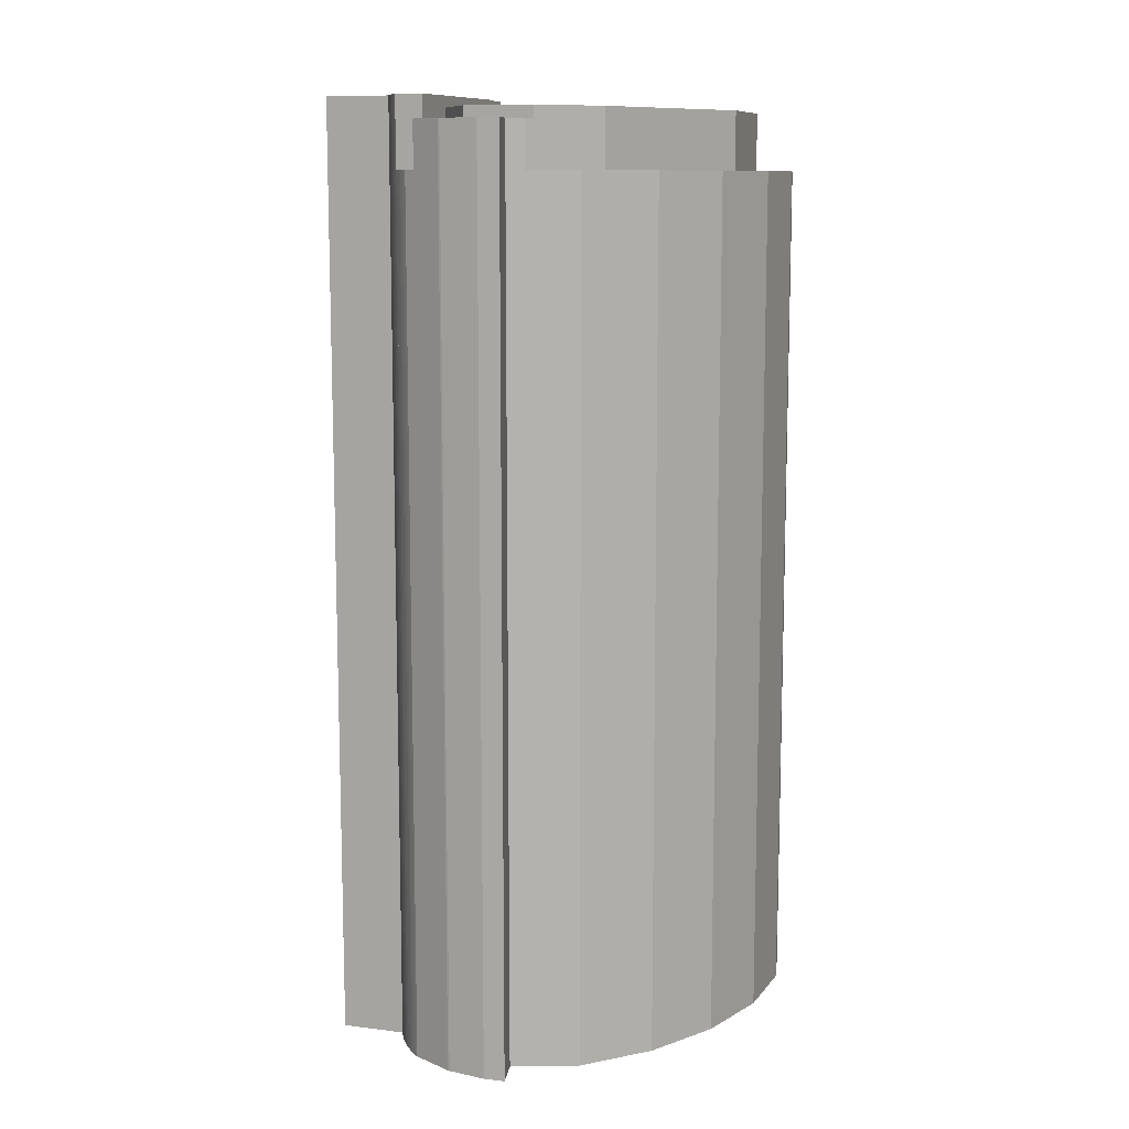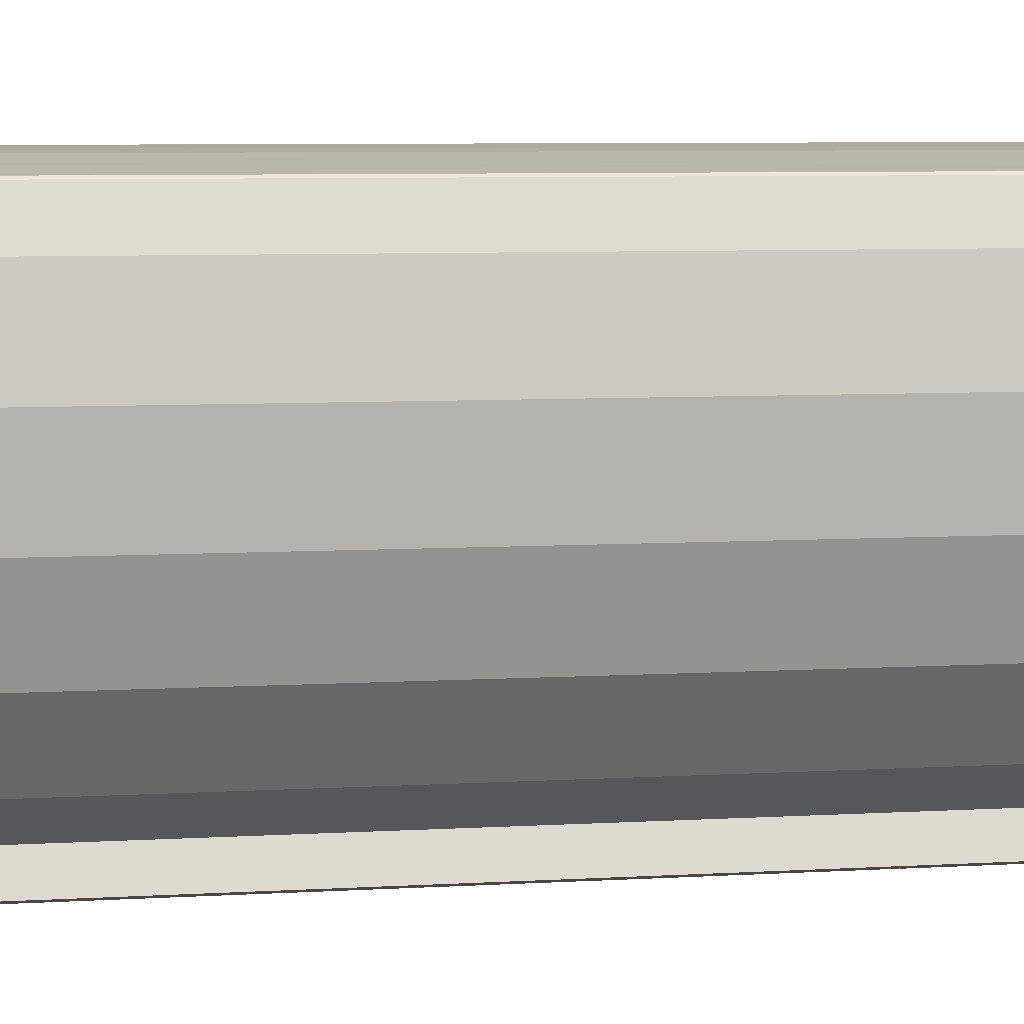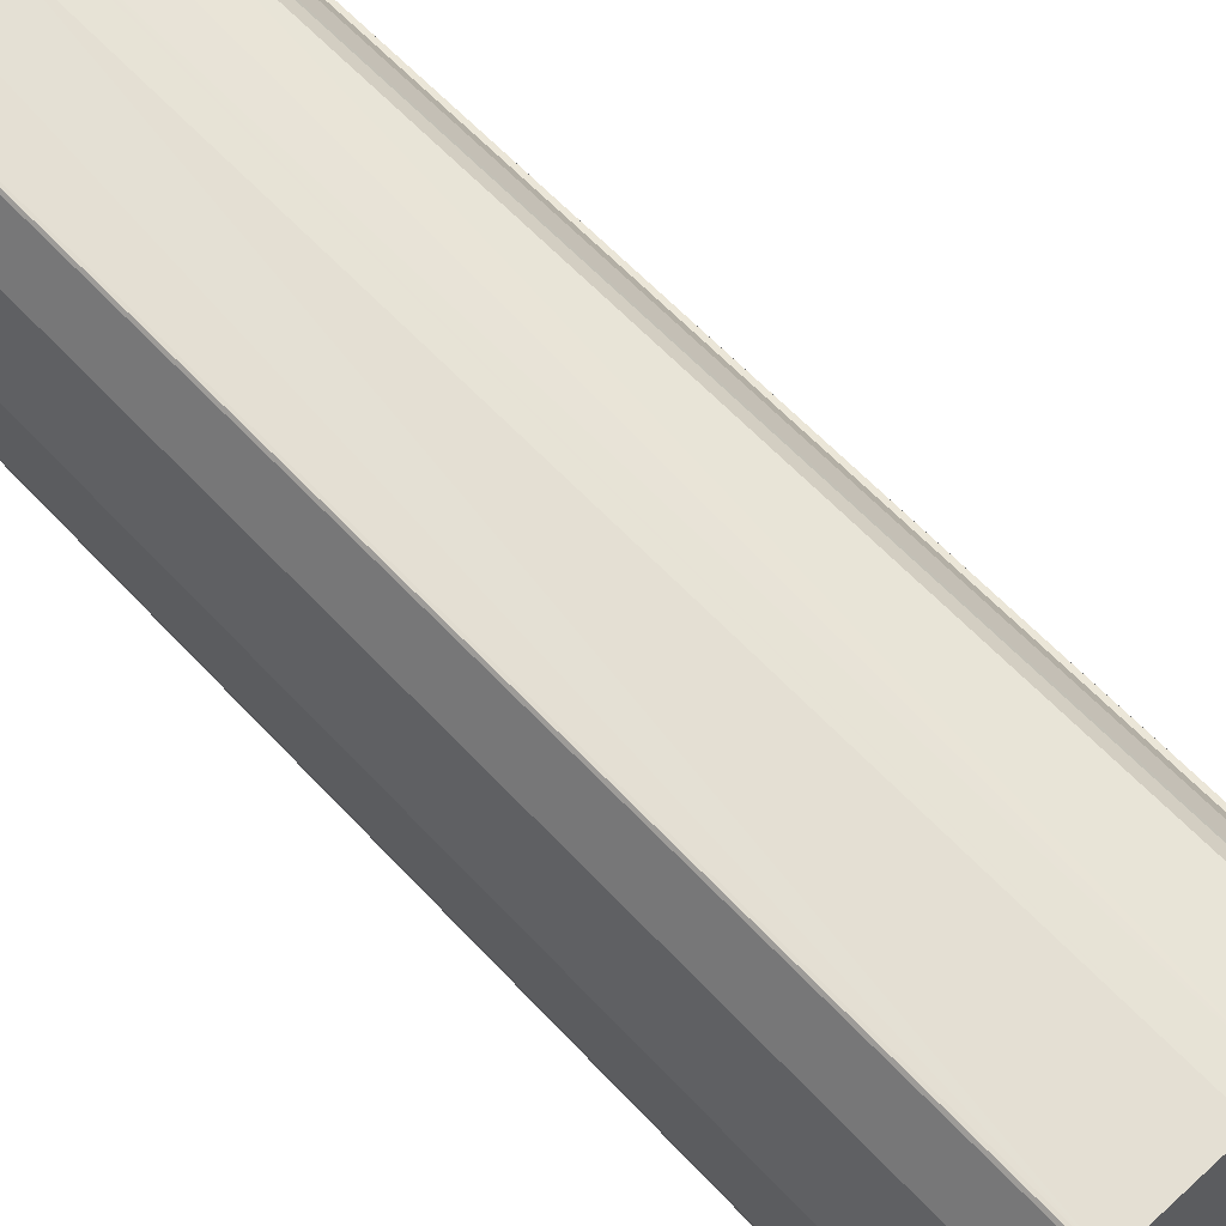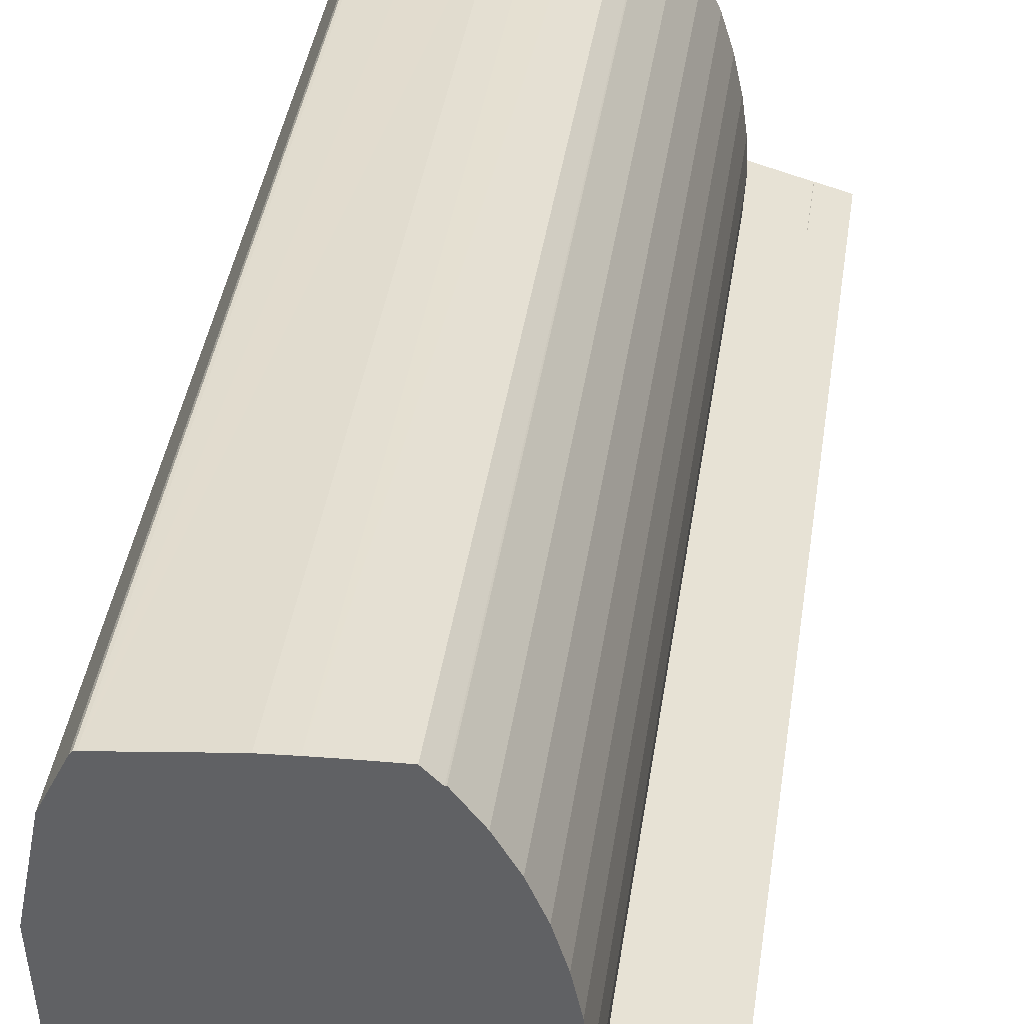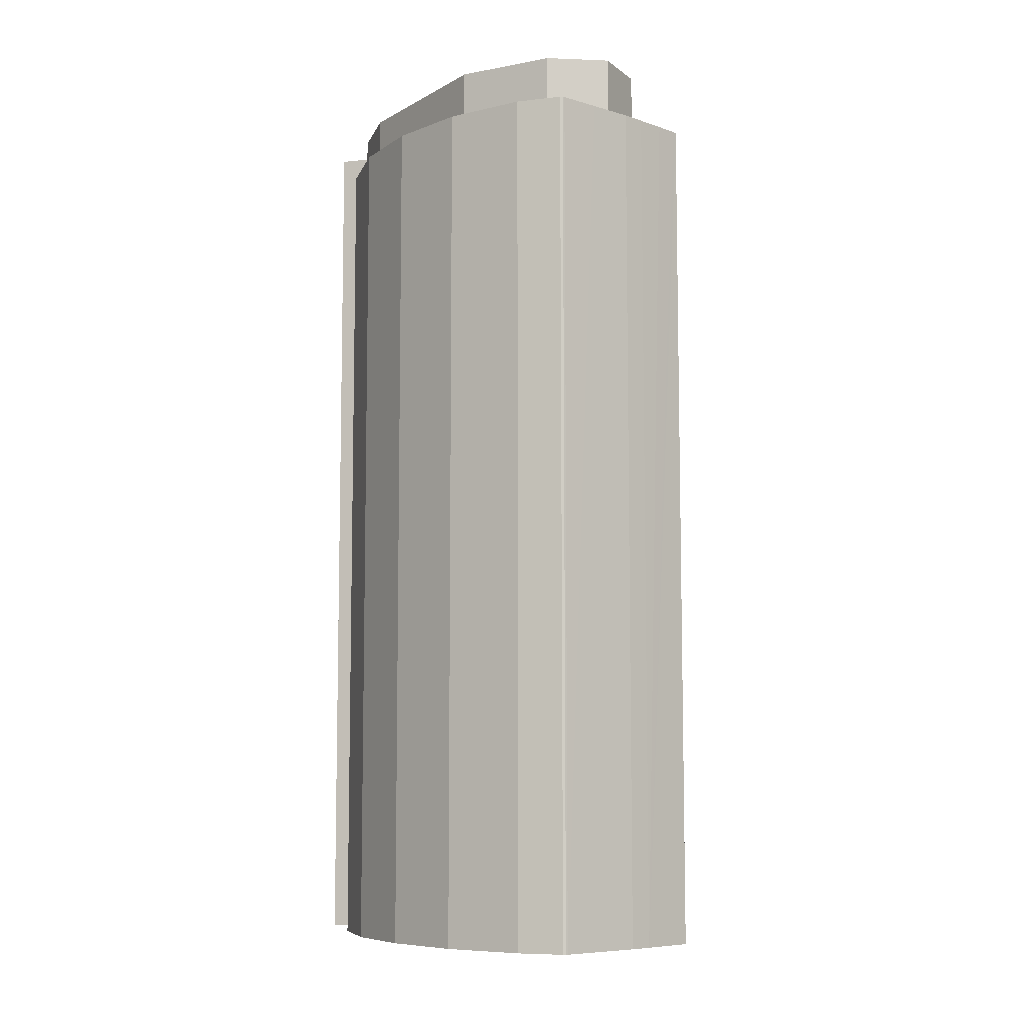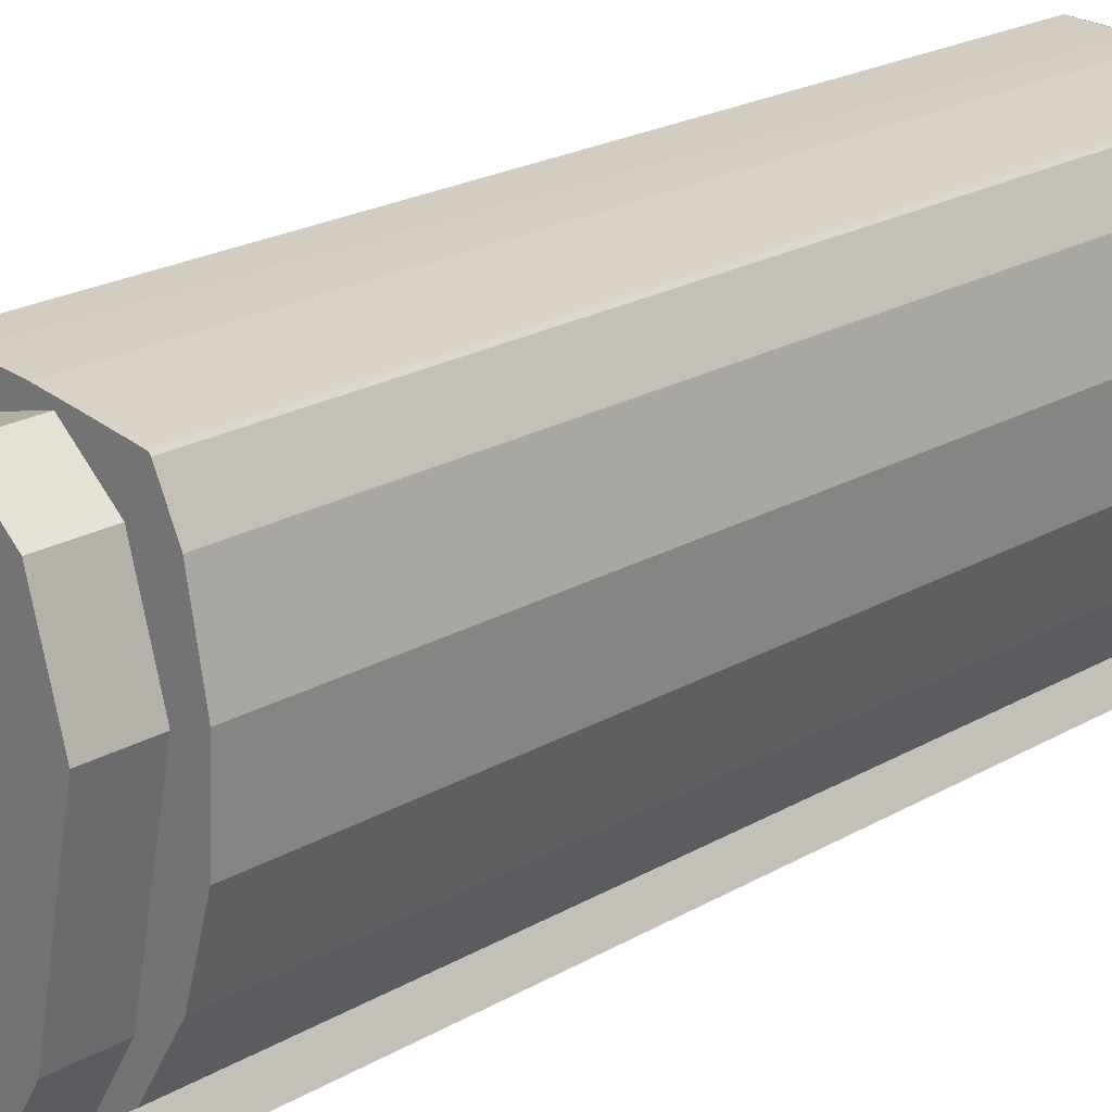
<metadata>
{"format":"obj","ext":"obj","renderer":"f3d","projection":"perspective","resolution":1024,"background":"white","views":[{"elev":10.5,"azim":-147.1,"up":"+Y"},{"elev":7.1,"azim":-99.7,"up":"+Z"},{"elev":58.9,"azim":-42.0,"up":"+Z"},{"elev":39.1,"azim":8.2,"up":"+Z"},{"elev":-7.8,"azim":-46.2,"up":"+Y"},{"elev":22.8,"azim":-134.2,"up":"+Z"}]}
</metadata>
<code>
v  18.86 69.69 -7.132
v  19.16 69.69 -8.494
v  18.59 69.69 -8.333
v  19.16 5.201e-16 -8.494
v  18.59 5.102e-16 -8.333
v  18.86 4.367e-16 -7.132
v  27.2 69.76 -10.77
v  25.08 69.76 -10.15
v  27.2 69.76 -10.75
v  25.07 69.76 -18.33
v  24.35 69.76 -20.9
v  25.07 69.76 -10.16
v  23.15 69.76 -9.622
v  21.73 69.76 -20.16
v  19.16 69.76 -8.494
v  19.79 69.76 -19.62
v  19.66 69.76 -19.78
v  19.4 69.76 -20.09
v  19.26 69.76 -20.24
v  19.12 69.76 -20.38
v  18.84 69.76 -20.67
v  18.59 69.76 -8.333
v  18.69 69.76 -20.81
v  18.54 69.76 -20.95
v  18.39 69.76 -21.08
v  16.59 69.76 -17.23
v  18.08 69.76 -21.34
v  17.92 69.76 -21.46
v  17.64 69.76 -21.67
v  15.72 69.76 -21.12
v  19.79 1.201e-15 -19.62
v  21.73 1.235e-15 -20.16
v  24.35 1.28e-15 -20.9
v  19.66 1.211e-15 -19.78
v  19.4 1.23e-15 -20.09
v  19.26 1.239e-15 -20.24
v  19.12 1.248e-15 -20.38
v  18.84 1.266e-15 -20.67
v  18.69 1.274e-15 -20.81
v  18.39 1.291e-15 -21.08
v  18.54 1.283e-15 -20.95
v  18.08 1.307e-15 -21.34
v  17.92 1.314e-15 -21.46
v  17.64 1.327e-15 -21.67
v  15.72 1.293e-15 -21.12
v  16.59 1.055e-15 -17.23
v  23.15 5.892e-16 -9.622
v  25.07 6.224e-16 -10.16
v  25.08 6.216e-16 -10.15
v  27.2 6.582e-16 -10.75
v  27.2 6.592e-16 -10.77
v  25.07 1.122e-15 -18.33
v  23.15 64.58 -9.622
v  25.08 64.58 -10.15
v  25.07 64.58 -10.16
v  23.15 64.58 -9.603
v  19.16 64.58 -8.494
v  21.61 64.58 -9.167
v  21.75 64.58 -6.733
v  18.86 64.58 -7.132
v  16.95 64.58 1.581
v  21.65 64.58 -4.235
v  21.31 64.58 -1.762
v  20.78 64.58 0.686
v  20.04 64.58 3.079
v  12.38 64.58 8.176
v  19.06 64.58 5.363
v  18.42 64.58 6.469
v  17.82 64.58 7.506
v  16.23 64.58 9.452
v  16.31 64.58 9.495
v  7.993 64.58 9.416
v  7.193 64.58 -18.71
v  8.003 64.58 -18.94
v  8.352 64.58 -19.52
v  5.201 64.58 -14.28
v  5.992 64.58 -17.87
v  5.223 64.58 -17.34
v  2.128 64.58 -12.19
v  2.916 64.58 -3.901
v  0.565 64.58 -6.897
v  0.372 64.58 -6.243
v  0.186 64.58 -3.129
v  2.255 64.58 -0.895
v  0 64.58 3.954e-15
v  4.289 64.58 6.329
v  0.607 64.58 3.261
v  0.943 64.58 5.064
v  1.134 64.58 6.089
v  2.635 64.58 9.183
v  2.769 64.58 9.342
v  2.931 64.58 9.369
v  5.986 64.58 9.747
v  15.33 64.58 10.36
v  8.77 64.58 10.06
v  9.334 64.58 10.13
v  10.96 64.58 10.22
v  11.11 64.58 10.23
v  13.3 64.58 10.32
v  15.01 64.58 10.37
v  15.3 64.58 10.38
v  11.11 -6.265e-16 10.23
v  15.3 -6.357e-16 10.38
v  13.3 -6.322e-16 10.32
v  15.01 -6.352e-16 10.37
v  16.23 -5.788e-16 9.452
v  15.33 -6.341e-16 10.36
v  16.31 -5.814e-16 9.495
v  17.82 -4.596e-16 7.506
v  19.06 -3.284e-16 5.363
v  18.42 -3.961e-16 6.469
v  20.04 -1.885e-16 3.079
v  21.61 5.613e-16 -9.167
v  23.15 5.88e-16 -9.603
v  5.201 8.743e-16 -14.28
v  8.352 1.195e-15 -19.52
v  8.003 1.16e-15 -18.94
v  2.769 -5.72e-16 9.342
v  2.931 -5.737e-16 9.369
v  9.334 -6.201e-16 10.13
v  8.77 -6.162e-16 10.06
v  5.986 -5.968e-16 9.747
v  10.96 -6.259e-16 10.22
v  1.134 -3.728e-16 6.089
v  2.635 -5.623e-16 9.183
v  20.78 -4.201e-17 0.686
v  21.31 1.079e-16 -1.762
v  21.65 2.593e-16 -4.235
v  21.75 4.123e-16 -6.733
v  4.289 -3.875e-16 6.329
v  2.255 5.48e-17 -0.895
v  2.916 2.389e-16 -3.901
v  12.38 -5.006e-16 8.176
v  7.993 -5.766e-16 9.416
v  16.95 -9.681e-17 1.581
v  2.128 7.462e-16 -12.19
v  0.372 3.823e-16 -6.243
v  0.565 4.223e-16 -6.897
v  0 0 0
v  0.186 1.916e-16 -3.129
v  0.943 -3.101e-16 5.064
v  0.607 -1.997e-16 3.261
v  5.992 1.094e-15 -17.87
v  5.223 1.062e-15 -17.34
v  7.193 1.146e-15 -18.71
v  15.72 68.02 -21.12
v  12.88 68.02 -20.32
v  16.59 68.02 -17.23
v  15.36 68.02 -22.73
v  12.86 68.02 -23.27
v  12.71 68.02 -23.29
v  10.5 68.02 -23.09
v  10.18 68.02 -22.57
v  9.825 68.02 -23.03
v  9.682 68.02 -22.98
v  9.682 1.407e-15 -22.98
v  10.18 1.382e-15 -22.57
v  12.88 1.244e-15 -20.32
v  15.36 1.392e-15 -22.73
v  12.86 1.425e-15 -23.27
v  12.71 1.426e-15 -23.29
v  9.825 1.41e-15 -23.03
v  10.5 1.414e-15 -23.09
v  17.59 64.58 -21.7
v  15.72 64.58 -21.12
v  17.64 64.58 -21.67
v  17.43 64.58 -21.82
v  17.09 64.58 -22.04
v  16.92 64.58 -22.15
v  16.57 64.58 -22.35
v  16.39 64.58 -22.45
v  16.21 64.58 -22.54
v  15.36 64.58 -22.73
v  17.09 1.35e-15 -22.04
v  17.59 1.329e-15 -21.7
v  17.43 1.336e-15 -21.82
v  16.92 1.356e-15 -22.15
v  16.57 1.368e-15 -22.35
v  16.39 1.374e-15 -22.45
v  16.21 1.38e-15 -22.54
v  12.38 68.93 8.176
v  4.289 68.93 6.329
v  7.993 68.93 9.416
v  2.255 68.93 -0.895
v  16.95 68.93 1.581
v  2.916 68.93 -3.901
v  5.201 68.93 -14.28
v  18.86 68.93 -7.132
v  8.003 68.93 -18.94
v  18.59 68.93 -8.333
v  16.59 68.93 -17.23
v  12.88 68.93 -20.32
v  8.334 68.05 -22.55
v  10.18 68.05 -22.57
v  9.682 68.05 -22.98
v  12.88 68.05 -20.32
v  9.15 68.05 -20.85
v  9.426 68.05 -20.27
v  8.003 68.05 -18.94
v  8.352 68.05 -19.52
v  8.334 1.381e-15 -22.55
v  9.426 1.241e-15 -20.27
v  9.15 1.277e-15 -20.85
g defaultobject
f 1 2 3
f 4 3 2
f 3 4 5
f 5 1 3
f 1 5 6
f 6 2 1
f 2 6 4
f 6 5 4
f 7 8 9
f 8 7 10
f 8 10 11
f 8 11 12
f 12 11 13
f 13 11 14
f 13 14 15
f 15 14 16
f 15 16 17
f 15 17 18
f 15 18 19
f 15 19 20
f 15 20 21
f 15 21 22
f 22 21 23
f 22 23 24
f 22 24 25
f 22 25 26
f 26 25 27
f 26 27 28
f 26 28 29
f 26 29 30
f 14 31 16
f 31 14 11
f 31 11 32
f 32 11 33
f 31 17 16
f 17 31 34
f 34 18 17
f 18 34 35
f 35 19 18
f 19 35 36
f 36 20 19
f 20 36 37
f 37 21 20
f 21 37 38
f 38 23 21
f 23 38 39
f 39 24 23
f 24 39 25
f 25 39 40
f 40 39 41
f 40 27 25
f 27 40 42
f 42 28 27
f 28 42 43
f 43 29 28
f 29 43 44
f 44 30 29
f 30 44 45
f 45 26 30
f 26 45 22
f 22 45 5
f 5 45 46
f 5 15 22
f 15 5 13
f 13 5 12
f 12 5 47
f 12 47 48
f 47 5 4
f 49 9 8
f 9 49 50
f 48 8 12
f 8 48 49
f 50 7 9
f 7 50 51
f 51 10 7
f 10 51 11
f 11 51 33
f 33 51 52
f 49 51 50
f 51 49 52
f 52 49 48
f 52 48 47
f 52 47 4
f 52 4 5
f 52 5 46
f 52 46 33
f 33 46 32
f 32 46 31
f 31 46 45
f 31 45 34
f 34 45 35
f 35 45 36
f 36 45 37
f 37 45 38
f 38 45 39
f 39 45 41
f 41 45 40
f 40 45 42
f 42 45 43
f 43 45 44
f 53 54 55
f 54 53 56
f 56 53 57
f 56 57 58
f 58 57 59
f 59 57 60
f 59 60 61
f 59 61 62
f 62 61 63
f 63 61 64
f 64 61 65
f 65 61 66
f 65 66 67
f 67 66 68
f 68 66 69
f 69 66 70
f 69 70 71
f 70 66 72
f 73 74 75
f 74 73 76
f 76 73 77
f 76 77 78
f 76 78 79
f 76 79 80
f 80 79 81
f 80 81 82
f 80 82 83
f 80 83 84
f 84 83 85
f 84 85 86
f 86 85 87
f 86 87 88
f 86 88 89
f 86 89 90
f 86 90 72
f 72 90 91
f 72 91 92
f 72 92 93
f 72 93 70
f 70 93 94
f 94 93 95
f 94 95 96
f 94 96 97
f 94 97 98
f 94 98 99
f 94 99 100
f 94 100 101
f 102 99 98
f 99 102 100
f 100 102 101
f 101 102 103
f 103 102 104
f 103 104 105
f 103 94 101
f 94 103 70
f 70 103 106
f 106 103 107
f 108 69 71
f 69 108 109
f 109 68 69
f 68 109 67
f 67 109 110
f 110 109 111
f 110 65 67
f 65 110 112
f 113 56 58
f 56 113 54
f 54 113 49
f 49 113 114
f 115 74 76
f 74 115 75
f 75 115 116
f 116 115 117
f 118 92 91
f 92 118 119
f 119 93 92
f 93 119 95
f 95 119 96
f 96 119 120
f 120 119 121
f 121 119 122
f 120 97 96
f 97 120 98
f 98 120 102
f 102 120 123
f 106 71 70
f 71 106 108
f 124 90 89
f 90 124 125
f 125 91 90
f 91 125 118
f 112 64 65
f 64 112 126
f 126 63 64
f 63 126 127
f 127 62 63
f 62 127 128
f 128 59 62
f 59 128 129
f 129 58 59
f 58 129 113
f 130 84 86
f 84 130 131
f 131 80 84
f 80 131 76
f 76 131 115
f 115 131 132
f 49 55 54
f 55 49 48
f 48 53 55
f 53 48 57
f 57 48 4
f 4 48 47
f 133 72 66
f 72 133 134
f 134 86 72
f 86 134 130
f 4 60 57
f 60 4 61
f 61 4 135
f 135 4 6
f 136 81 79
f 81 136 82
f 82 136 137
f 137 136 138
f 137 83 82
f 83 137 85
f 85 137 139
f 139 137 140
f 139 87 85
f 87 139 88
f 88 139 89
f 89 139 141
f 89 141 124
f 141 139 142
f 135 66 61
f 66 135 133
f 116 73 75
f 73 116 77
f 77 116 78
f 78 116 143
f 78 143 144
f 143 116 145
f 144 79 78
f 79 144 136
f 4 113 6
f 113 4 47
f 113 47 114
f 114 47 48
f 114 48 49
f 143 136 144
f 136 143 145
f 136 145 116
f 136 116 117
f 136 117 115
f 136 115 138
f 138 115 132
f 138 132 137
f 137 132 140
f 140 132 139
f 139 132 131
f 139 131 142
f 142 131 130
f 142 130 141
f 141 130 124
f 124 130 125
f 125 130 134
f 125 134 118
f 118 134 119
f 119 134 122
f 122 134 121
f 121 134 133
f 121 133 120
f 120 133 123
f 123 133 126
f 123 126 112
f 123 112 102
f 102 112 104
f 104 112 110
f 104 110 105
f 105 110 111
f 105 111 109
f 105 109 106
f 106 109 108
f 106 103 105
f 103 106 107
f 113 135 6
f 135 113 129
f 135 129 128
f 135 128 127
f 135 127 133
f 133 127 126
f 146 147 148
f 147 146 149
f 147 149 150
f 147 150 151
f 147 151 152
f 147 152 153
f 153 152 154
f 153 154 155
f 156 153 155
f 153 156 147
f 147 156 148
f 148 156 46
f 46 156 157
f 46 157 158
f 46 146 148
f 146 46 149
f 149 46 159
f 159 46 45
f 159 150 149
f 150 159 160
f 160 151 150
f 151 160 161
f 161 152 151
f 152 161 154
f 154 161 162
f 162 161 163
f 162 155 154
f 155 162 156
f 158 45 46
f 45 158 159
f 159 158 160
f 160 158 157
f 160 157 161
f 161 157 163
f 163 157 156
f 163 156 162
f 164 165 166
f 165 164 167
f 165 167 168
f 165 168 169
f 165 169 170
f 165 170 171
f 165 171 172
f 165 172 173
f 44 164 166
f 164 44 167
f 167 44 168
f 168 44 174
f 174 44 175
f 174 175 176
f 174 169 168
f 169 174 177
f 177 170 169
f 170 177 178
f 178 171 170
f 171 178 179
f 179 172 171
f 172 179 180
f 180 173 172
f 173 180 159
f 159 165 173
f 165 159 45
f 45 166 165
f 166 45 44
f 180 45 159
f 45 180 179
f 45 179 178
f 45 178 44
f 44 178 177
f 44 177 174
f 44 174 176
f 44 176 175
f 181 182 183
f 182 181 184
f 184 181 185
f 184 185 186
f 186 185 187
f 187 185 188
f 187 188 189
f 189 188 190
f 189 190 191
f 189 191 192
f 190 46 191
f 46 190 188
f 46 188 5
f 5 188 6
f 135 188 185
f 188 135 6
f 46 192 191
f 192 46 158
f 158 189 192
f 189 158 117
f 117 187 189
f 187 117 115
f 115 186 187
f 186 115 184
f 184 115 131
f 131 115 132
f 131 182 184
f 182 131 130
f 130 183 182
f 183 130 134
f 134 181 183
f 181 134 133
f 133 185 181
f 185 133 135
f 130 133 134
f 133 130 135
f 135 130 131
f 135 131 6
f 6 131 132
f 6 132 115
f 6 115 5
f 5 115 46
f 46 115 117
f 46 117 158
f 193 194 195
f 194 193 196
f 196 193 197
f 196 197 198
f 196 198 199
f 199 198 200
f 158 194 196
f 194 158 195
f 195 158 156
f 156 158 157
f 156 193 195
f 193 156 201
f 201 197 193
f 197 201 198
f 198 201 202
f 202 201 203
f 202 200 198
f 200 202 116
f 116 199 200
f 199 116 117
f 117 196 199
f 196 117 158
f 157 201 156
f 201 157 158
f 201 158 203
f 203 158 202
f 202 158 117
f 202 117 116

</code>
